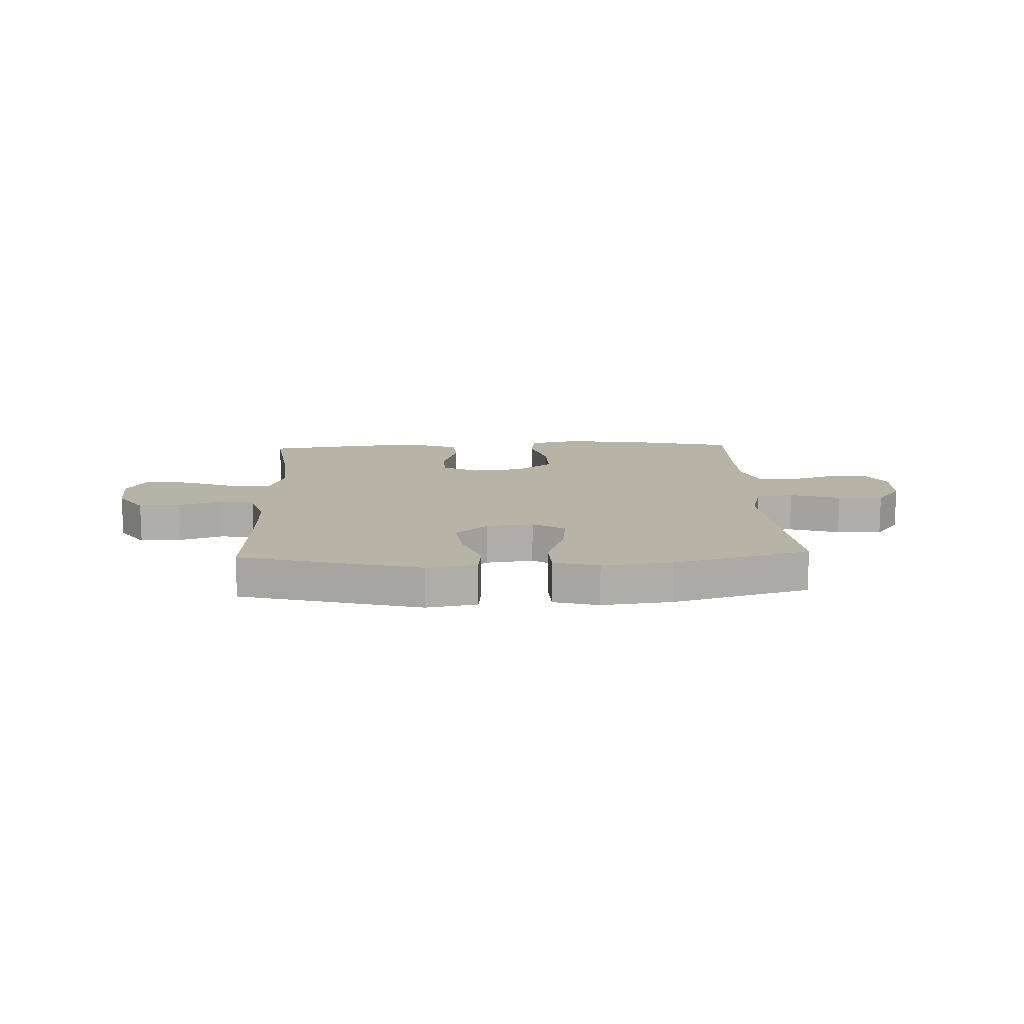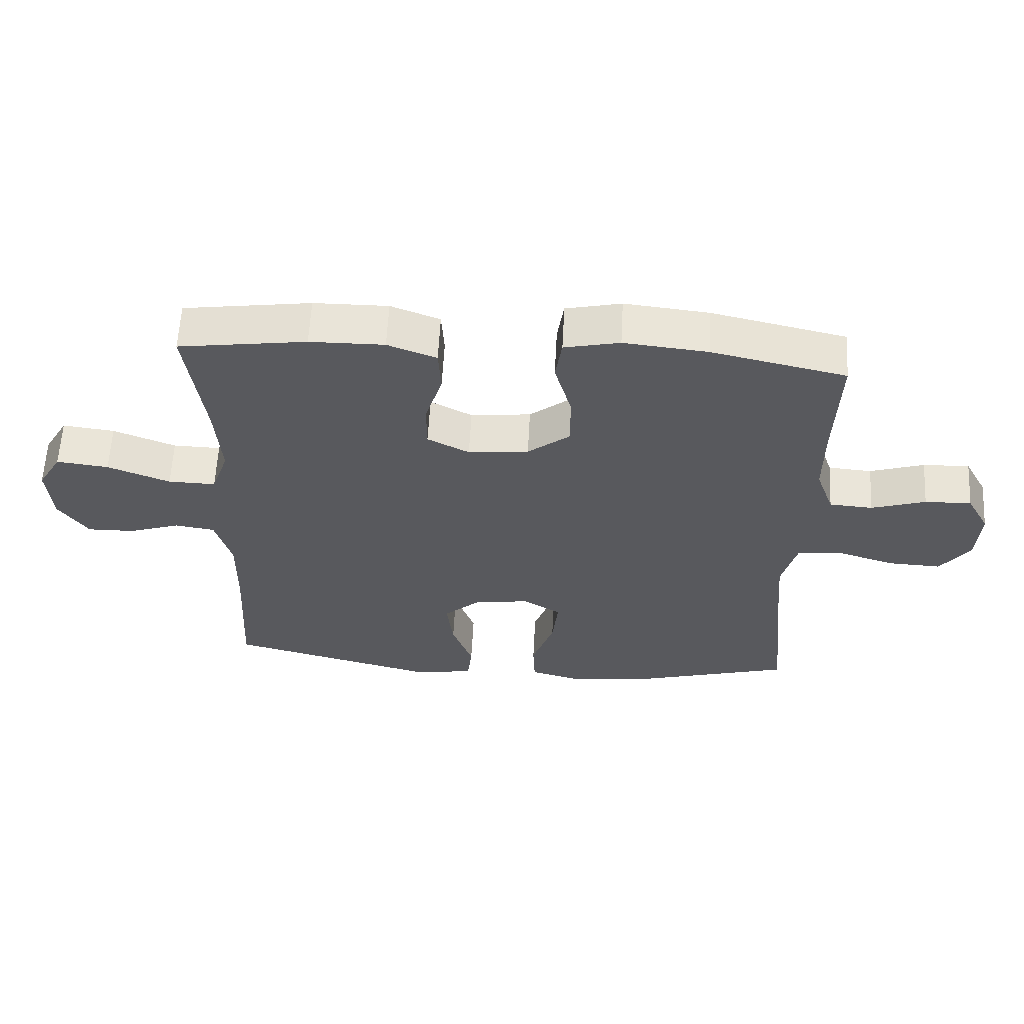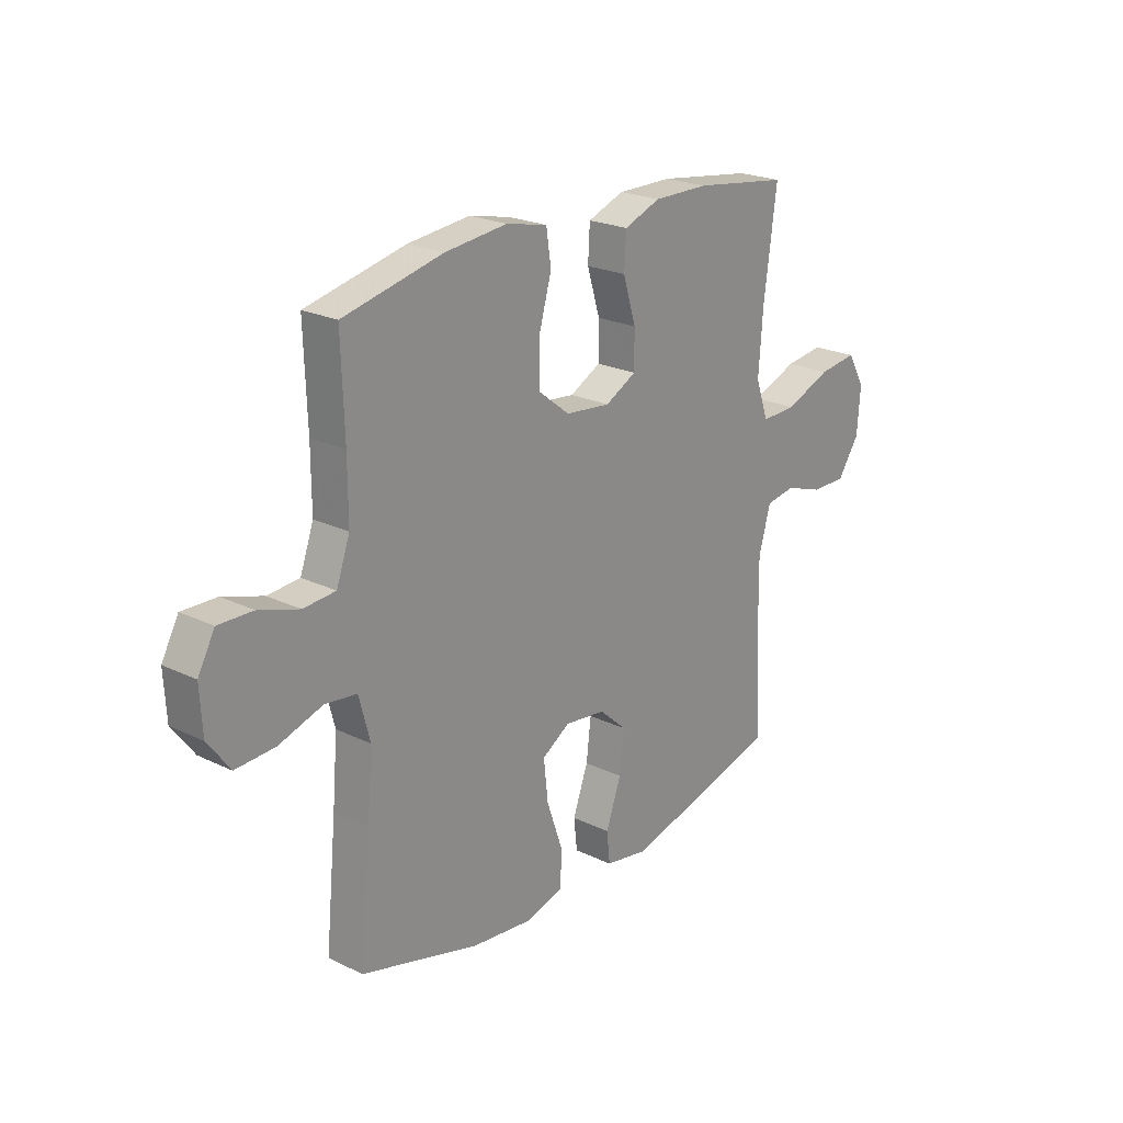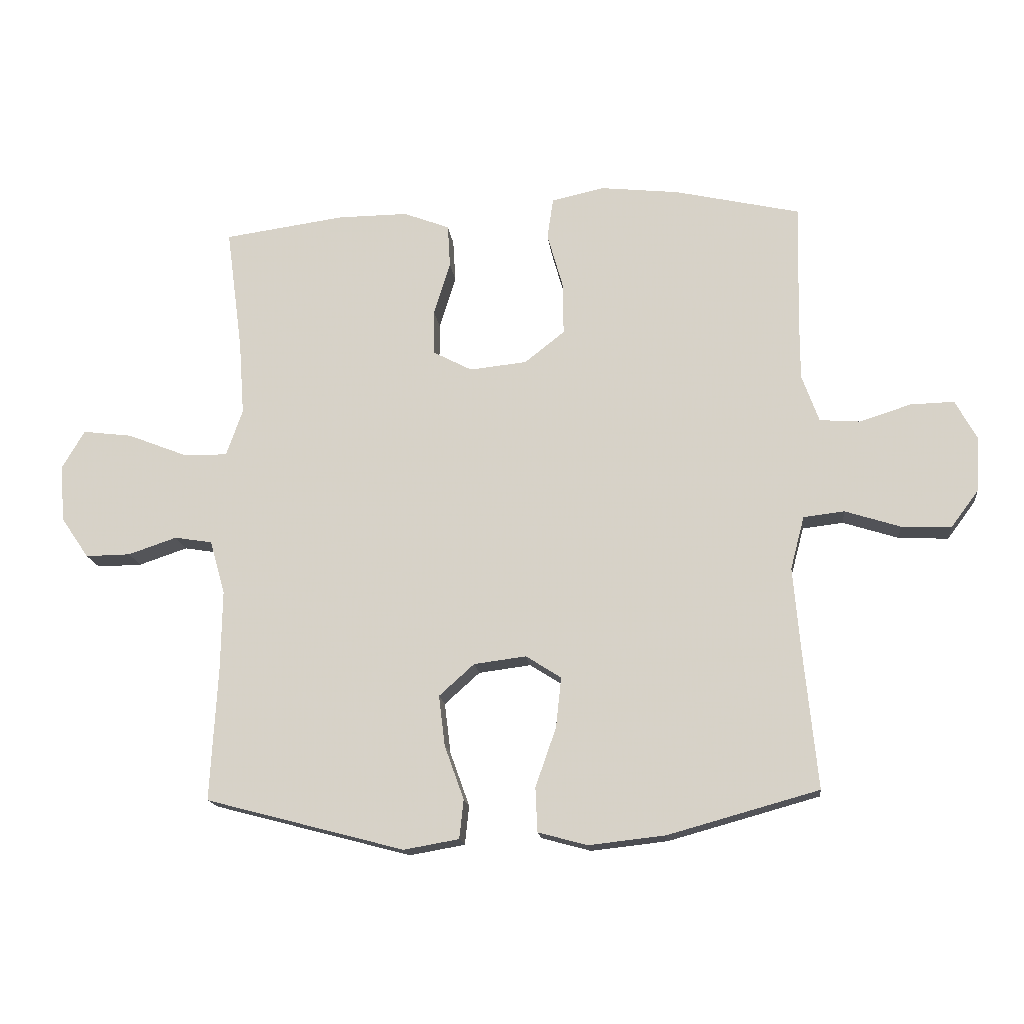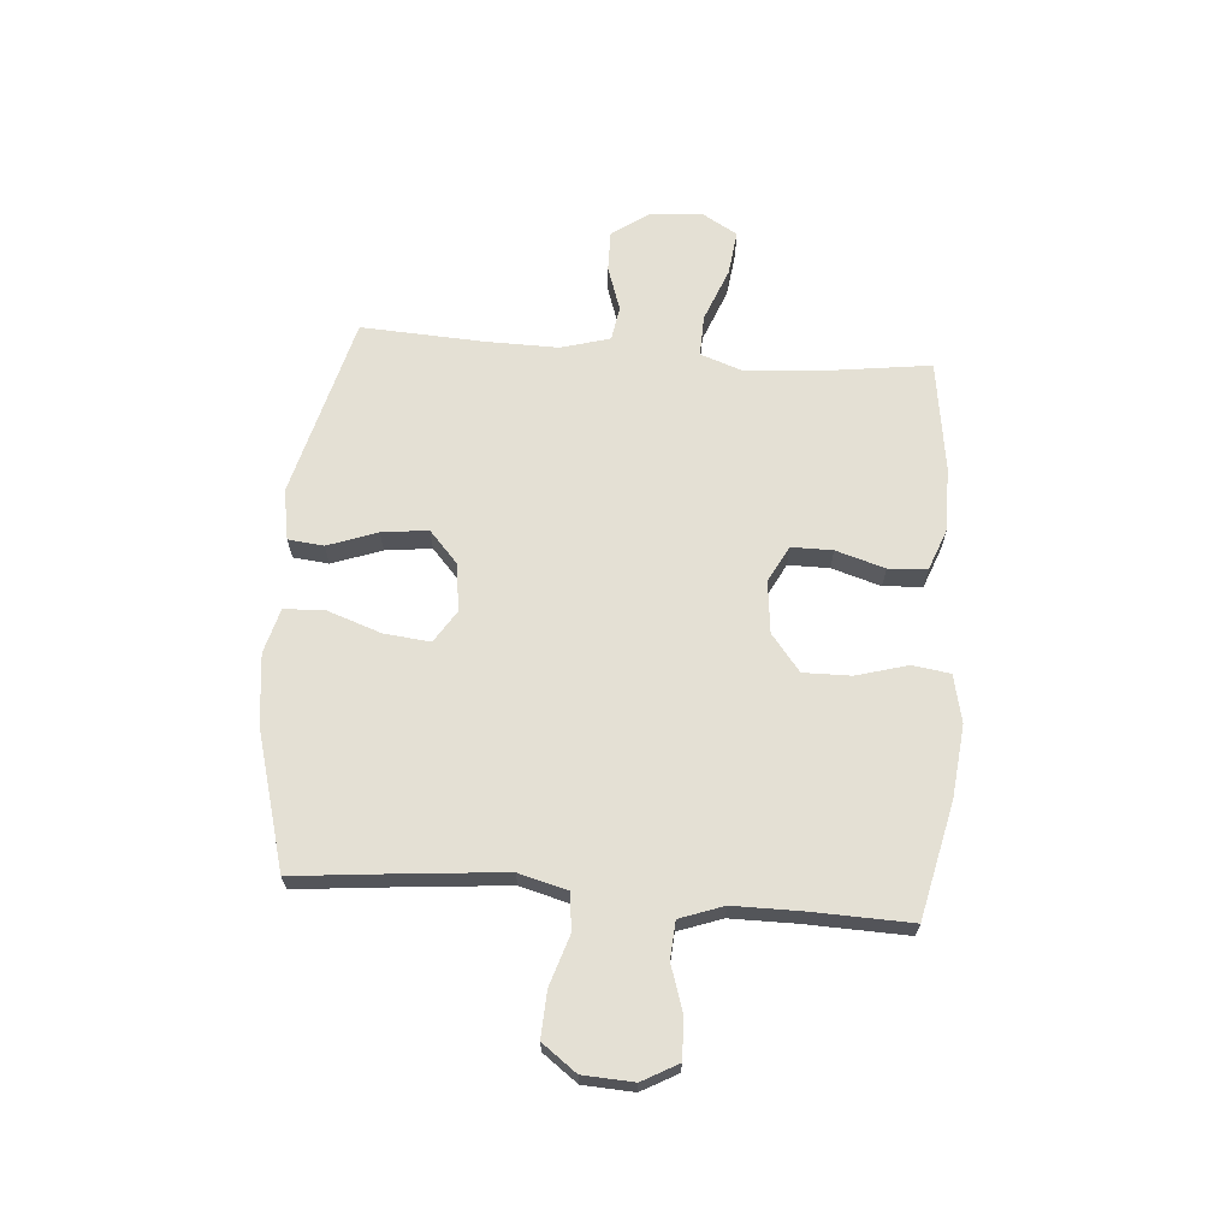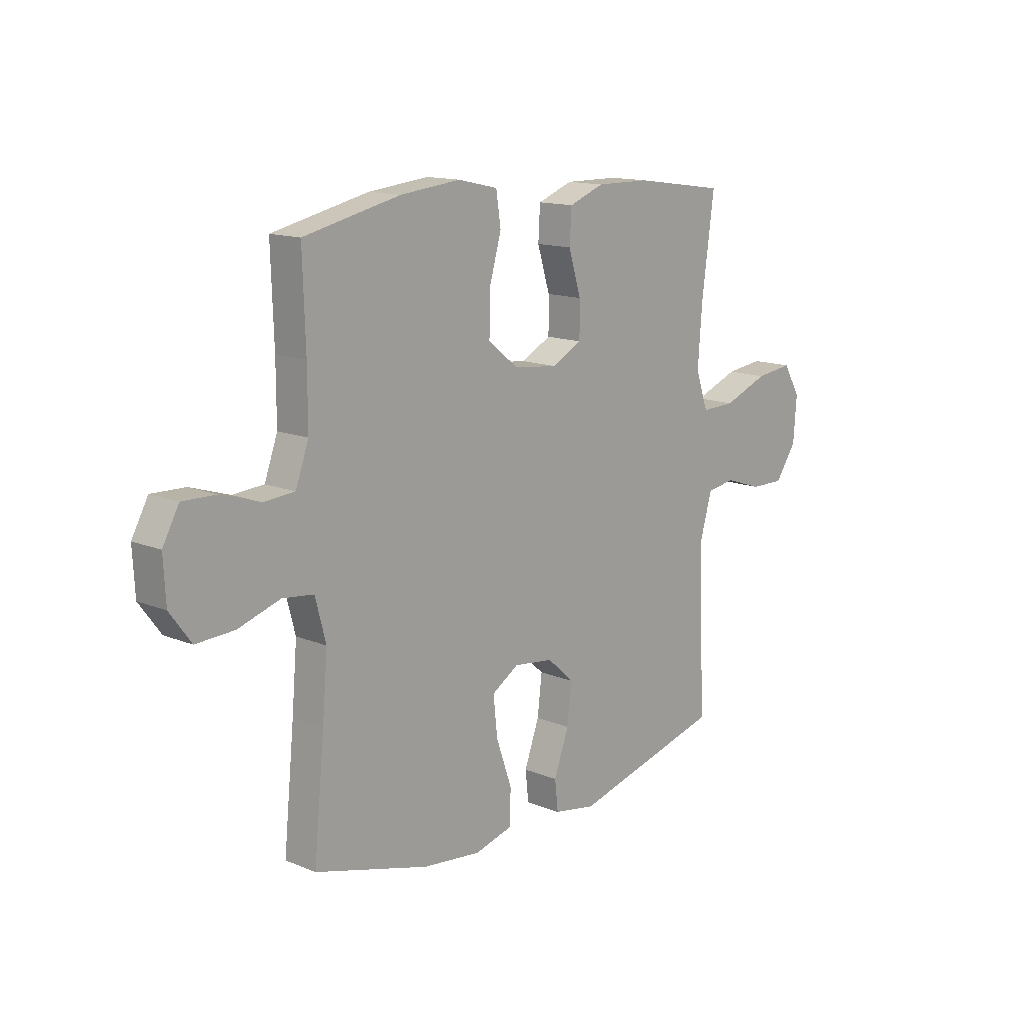
<metadata>
{"format":"obj","ext":"obj","renderer":"f3d","projection":"perspective","resolution":1024,"background":"white","views":[{"elev":12.8,"azim":177.5,"up":"+Y"},{"elev":60.2,"azim":-177.0,"up":"+Z"},{"elev":22.6,"azim":-50.3,"up":"+Z"},{"elev":-16.1,"azim":-173.7,"up":"+Z"},{"elev":66.0,"azim":-85.6,"up":"+Y"},{"elev":13.9,"azim":-47.8,"up":"+Z"}]}
</metadata>
<code>
v 0.5 0.07 0.5
v 0.473 0.07 0.296
v 0.464 0.07 0.173
v 0.491 0.07 0.096
v 0.565 0.07 0.098
v 0.662 0.07 0.136
v 0.743 0.07 0.146
v 0.78 0.07 0.083
v 0.773 0.07 -0.011
v 0.727 0.07 -0.078
v 0.653 0.07 -0.077
v 0.573 0.07 -0.05
v 0.511 0.07 -0.06
v 0.486 0.07 -0.148
v 0.488 0.07 -0.279
v 0.5 0.07 -0.5
v 0.173 0.07 -0.586
v 0.082 0.07 -0.57
v 0.075 0.07 -0.506
v 0.107 0.07 -0.417
v 0.117 0.07 -0.334
v 0.059 0.07 -0.282
v -0.027 0.07 -0.271
v -0.085 0.07 -0.308
v -0.076 0.07 -0.391
v -0.042 0.07 -0.488
v -0.045 0.07 -0.561
v -0.126 0.07 -0.583
v -0.252 0.07 -0.569
v -0.5 0.07 -0.5
v -0.477 0.07 -0.265
v -0.466 0.07 -0.134
v -0.489 0.07 -0.047
v -0.556 0.07 -0.039
v -0.647 0.07 -0.068
v -0.729 0.07 -0.072
v -0.775 0.07 -0.01
v -0.78 0.07 0.081
v -0.745 0.07 0.145
v -0.673 0.07 0.143
v -0.589 0.07 0.116
v -0.522 0.07 0.121
v -0.494 0.07 0.199
v -0.494 0.07 0.318
v -0.5 0.07 0.5
v -0.292 0.07 0.547
v -0.162 0.07 0.561
v -0.076 0.07 0.542
v -0.066 0.07 0.474
v -0.092 0.07 0.382
v -0.093 0.07 0.296
v -0.027 0.07 0.244
v 0.067 0.07 0.234
v 0.132 0.07 0.268
v 0.132 0.07 0.342
v 0.105 0.07 0.43
v 0.109 0.07 0.5
v 0.185 0.07 0.529
v 0.301 0.07 0.528
v 0.5 0 0.5
v 0.473 0 0.296
v 0.464 0 0.173
v 0.491 0 0.096
v 0.565 0 0.098
v 0.662 0 0.136
v 0.743 0 0.146
v 0.78 0 0.083
v 0.773 0 -0.011
v 0.727 0 -0.078
v 0.653 0 -0.077
v 0.573 0 -0.05
v 0.511 0 -0.06
v 0.486 0 -0.148
v 0.488 0 -0.279
v 0.5 0 -0.5
v 0.173 0 -0.586
v 0.082 0 -0.57
v 0.075 0 -0.506
v 0.107 0 -0.417
v 0.117 0 -0.334
v 0.059 0 -0.282
v -0.027 0 -0.271
v -0.085 0 -0.308
v -0.076 0 -0.391
v -0.042 0 -0.488
v -0.045 0 -0.561
v -0.126 0 -0.583
v -0.252 0 -0.569
v -0.5 0 -0.5
v -0.477 0 -0.265
v -0.466 0 -0.134
v -0.489 0 -0.047
v -0.556 0 -0.039
v -0.647 0 -0.068
v -0.729 0 -0.072
v -0.775 0 -0.01
v -0.78 0 0.081
v -0.745 0 0.145
v -0.673 0 0.143
v -0.589 0 0.116
v -0.522 0 0.121
v -0.494 0 0.199
v -0.494 0 0.318
v -0.5 0 0.5
v -0.292 0 0.547
v -0.162 0 0.561
v -0.076 0 0.542
v -0.066 0 0.474
v -0.092 0 0.382
v -0.093 0 0.296
v -0.027 0 0.244
v 0.067 0 0.234
v 0.132 0 0.268
v 0.132 0 0.342
v 0.105 0 0.43
v 0.109 0 0.5
v 0.185 0 0.529
v 0.301 0 0.528
f 59 1 2
f 58 59 2
f 57 58 2
f 56 57 2
f 55 56 2
f 54 55 2 3
f 53 54 3 4
f 52 53 4
f 48 49 50
f 47 48 50
f 46 47 50
f 45 46 50
f 44 45 50
f 43 44 50 51
f 42 43 51 52
f 39 40 41
f 38 39 41
f 37 38 41
f 36 37 41
f 35 36 41
f 34 35 41
f 33 34 41 42
f 42 52 4
f 33 42 4
f 32 33 4
f 29 30 31
f 28 29 31
f 27 28 31
f 26 27 31
f 25 26 31
f 24 25 31 32
f 18 19 20
f 17 18 20
f 16 17 20
f 15 16 20
f 14 15 20 21
f 13 14 21 22
f 10 11 12
f 9 10 12
f 8 9 12
f 7 8 12
f 6 7 12
f 5 6 12
f 5 12 13
f 13 22 23
f 5 13 23
f 4 5 23
f 4 23 24 32
f 61 60 118
f 61 118 117
f 61 117 116
f 61 116 115
f 61 115 114
f 62 61 114 113
f 63 62 113 112
f 63 112 111
f 109 108 107
f 109 107 106
f 109 106 105
f 109 105 104
f 109 104 103
f 110 109 103 102
f 111 110 102 101
f 100 99 98
f 100 98 97
f 100 97 96
f 100 96 95
f 100 95 94
f 100 94 93
f 101 100 93 92
f 63 111 101
f 63 101 92
f 63 92 91
f 90 89 88
f 90 88 87
f 90 87 86
f 90 86 85
f 90 85 84
f 91 90 84 83
f 79 78 77
f 79 77 76
f 79 76 75
f 79 75 74
f 80 79 74 73
f 81 80 73 72
f 71 70 69
f 71 69 68
f 71 68 67
f 71 67 66
f 71 66 65
f 71 65 64
f 72 71 64
f 82 81 72
f 82 72 64
f 82 64 63
f 91 83 82 63
f 1 60 61 2
f 2 61 62 3
f 3 62 63 4
f 4 63 64 5
f 5 64 65 6
f 6 65 66 7
f 7 66 67 8
f 8 67 68 9
f 9 68 69 10
f 10 69 70 11
f 11 70 71 12
f 12 71 72 13
f 13 72 73 14
f 14 73 74 15
f 15 74 75 16
f 16 75 76 17
f 17 76 77 18
f 18 77 78 19
f 19 78 79 20
f 20 79 80 21
f 21 80 81 22
f 22 81 82 23
f 23 82 83 24
f 24 83 84 25
f 25 84 85 26
f 26 85 86 27
f 27 86 87 28
f 28 87 88 29
f 29 88 89 30
f 30 89 90 31
f 31 90 91 32
f 32 91 92 33
f 33 92 93 34
f 34 93 94 35
f 35 94 95 36
f 36 95 96 37
f 37 96 97 38
f 38 97 98 39
f 39 98 99 40
f 40 99 100 41
f 41 100 101 42
f 42 101 102 43
f 43 102 103 44
f 44 103 104 45
f 45 104 105 46
f 46 105 106 47
f 47 106 107 48
f 48 107 108 49
f 49 108 109 50
f 50 109 110 51
f 51 110 111 52
f 52 111 112 53
f 53 112 113 54
f 54 113 114 55
f 55 114 115 56
f 56 115 116 57
f 57 116 117 58
f 58 117 118 59
f 59 118 60 1

</code>
